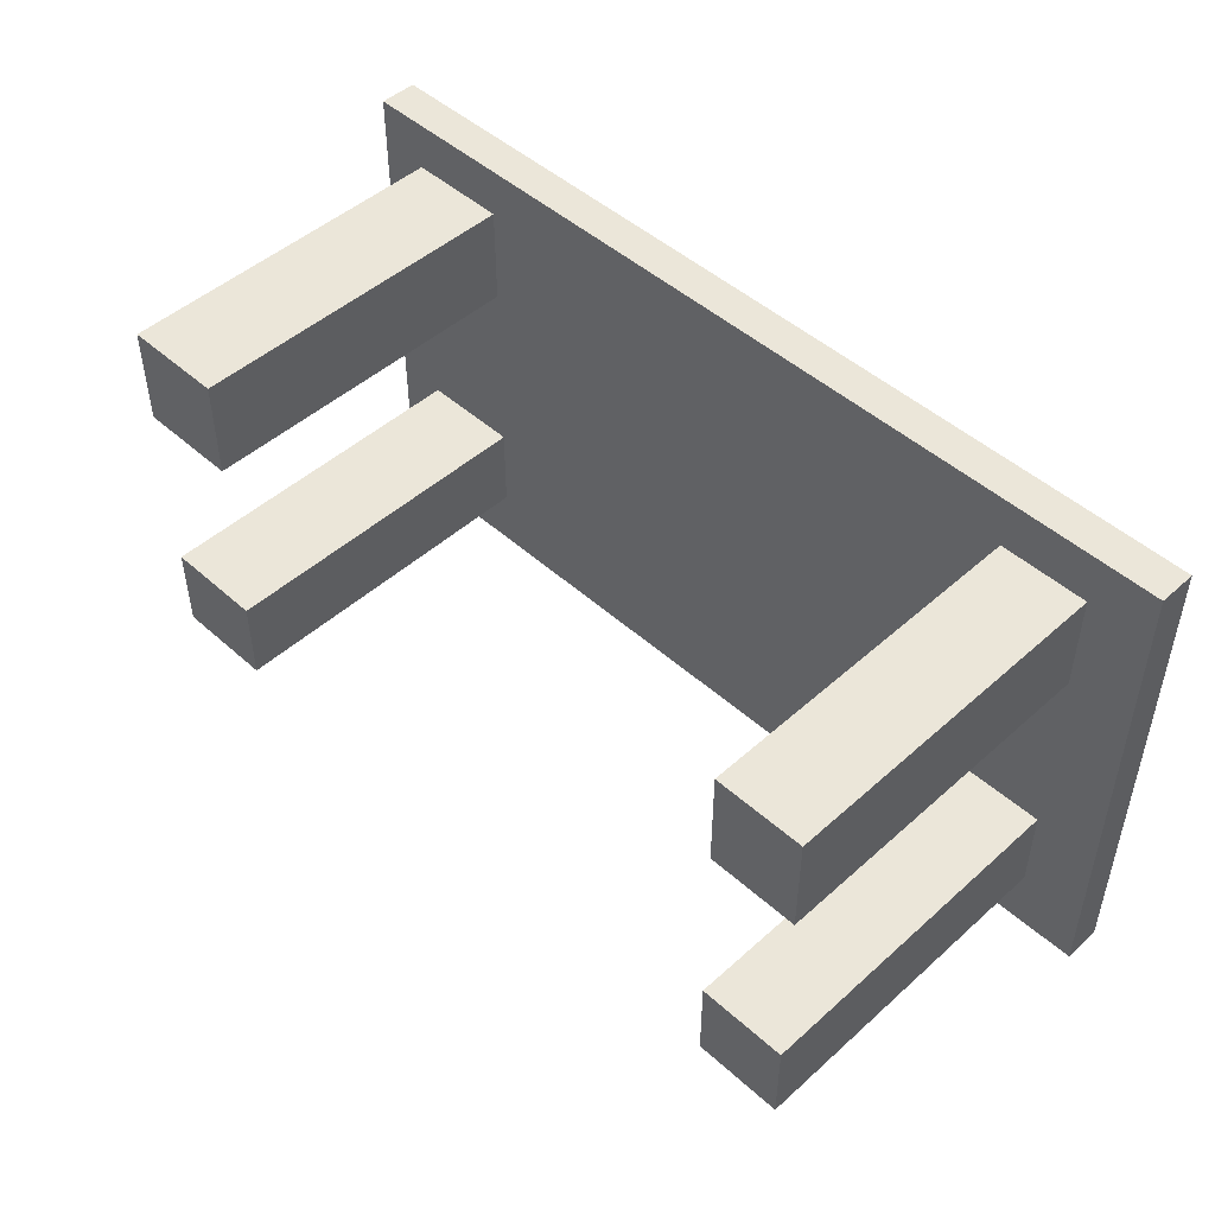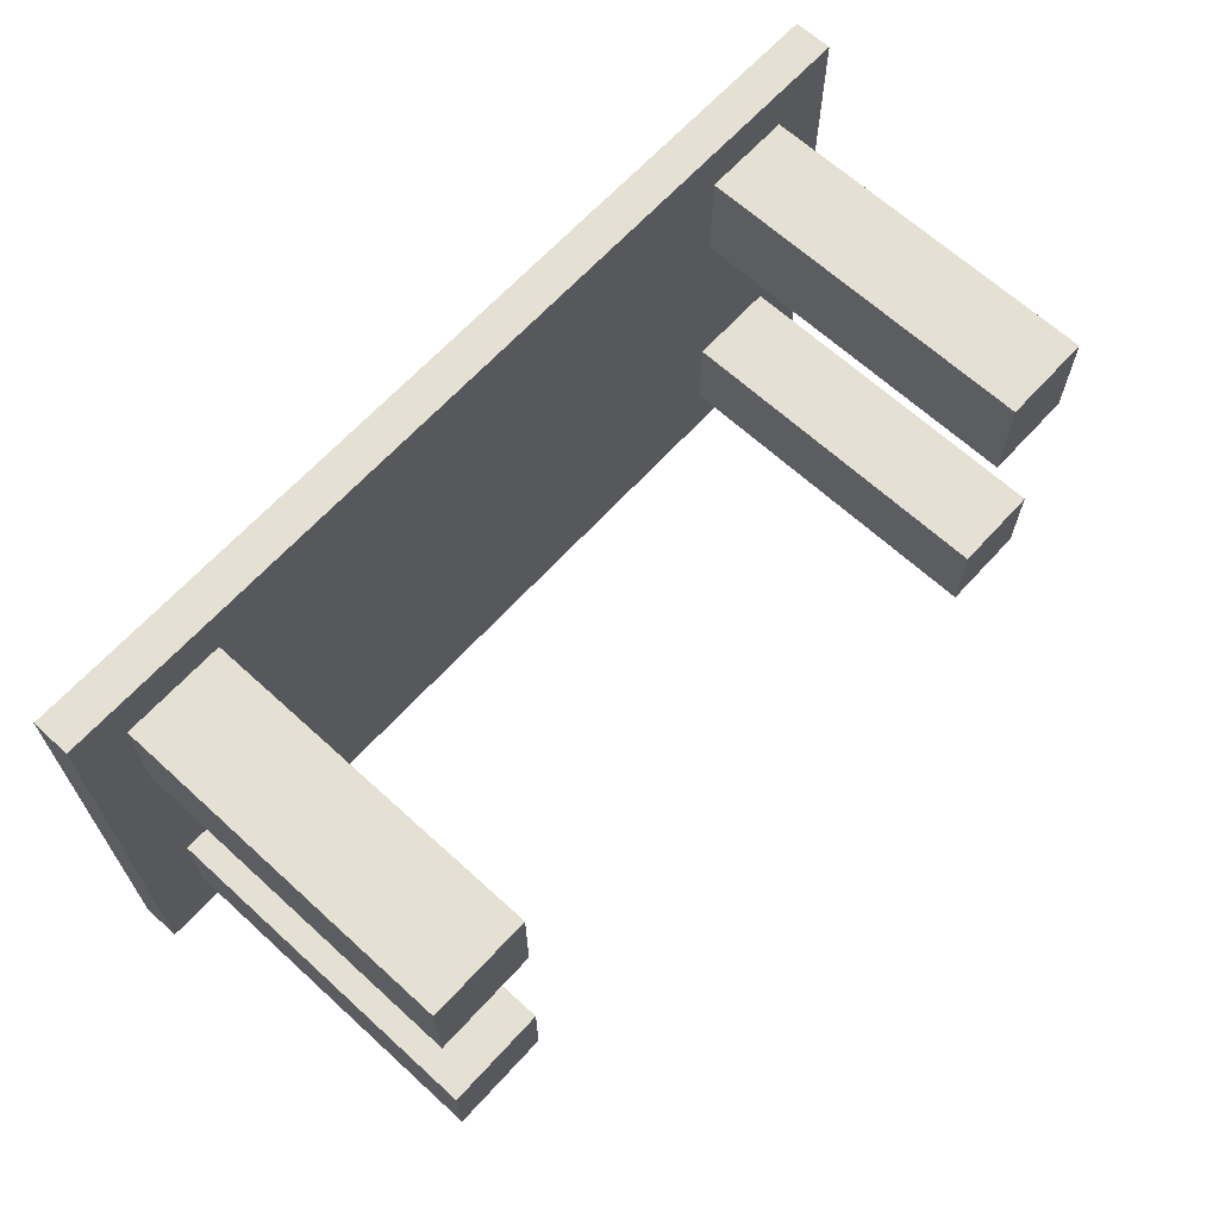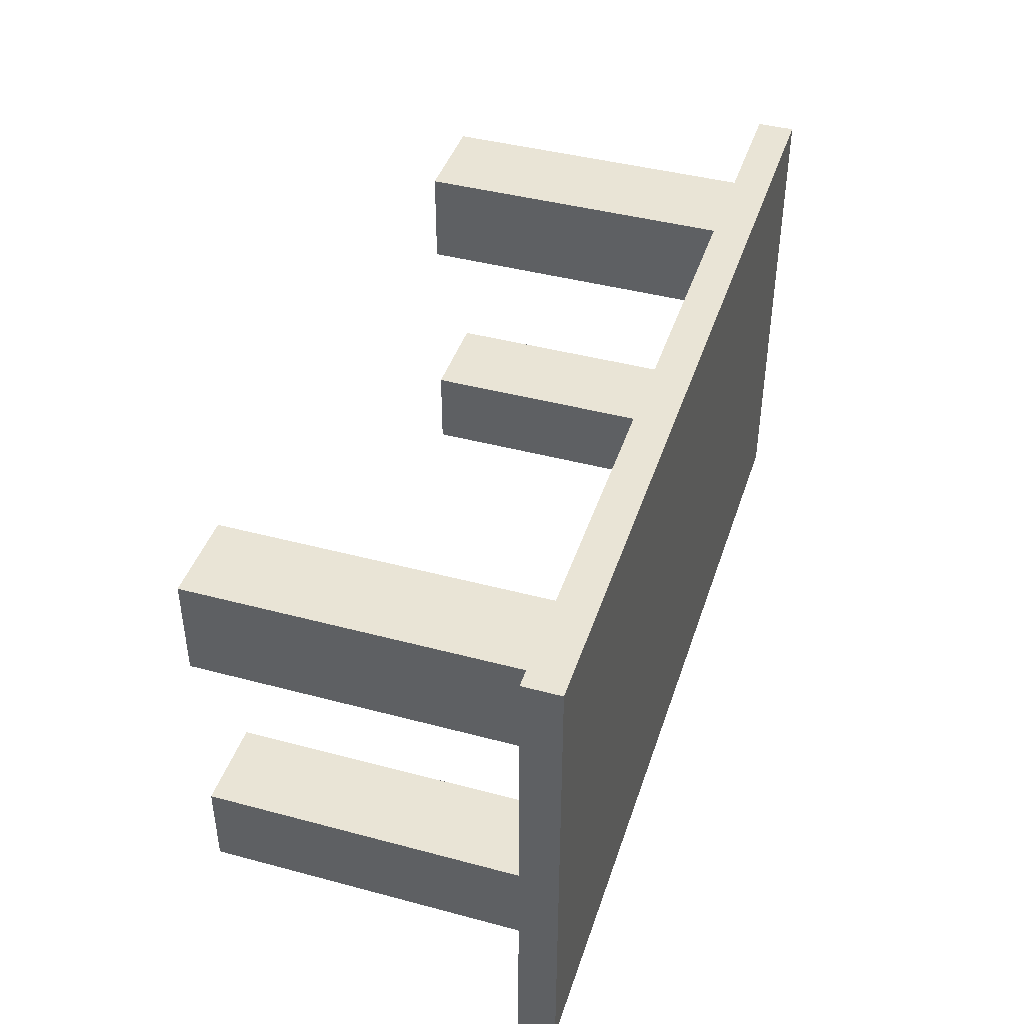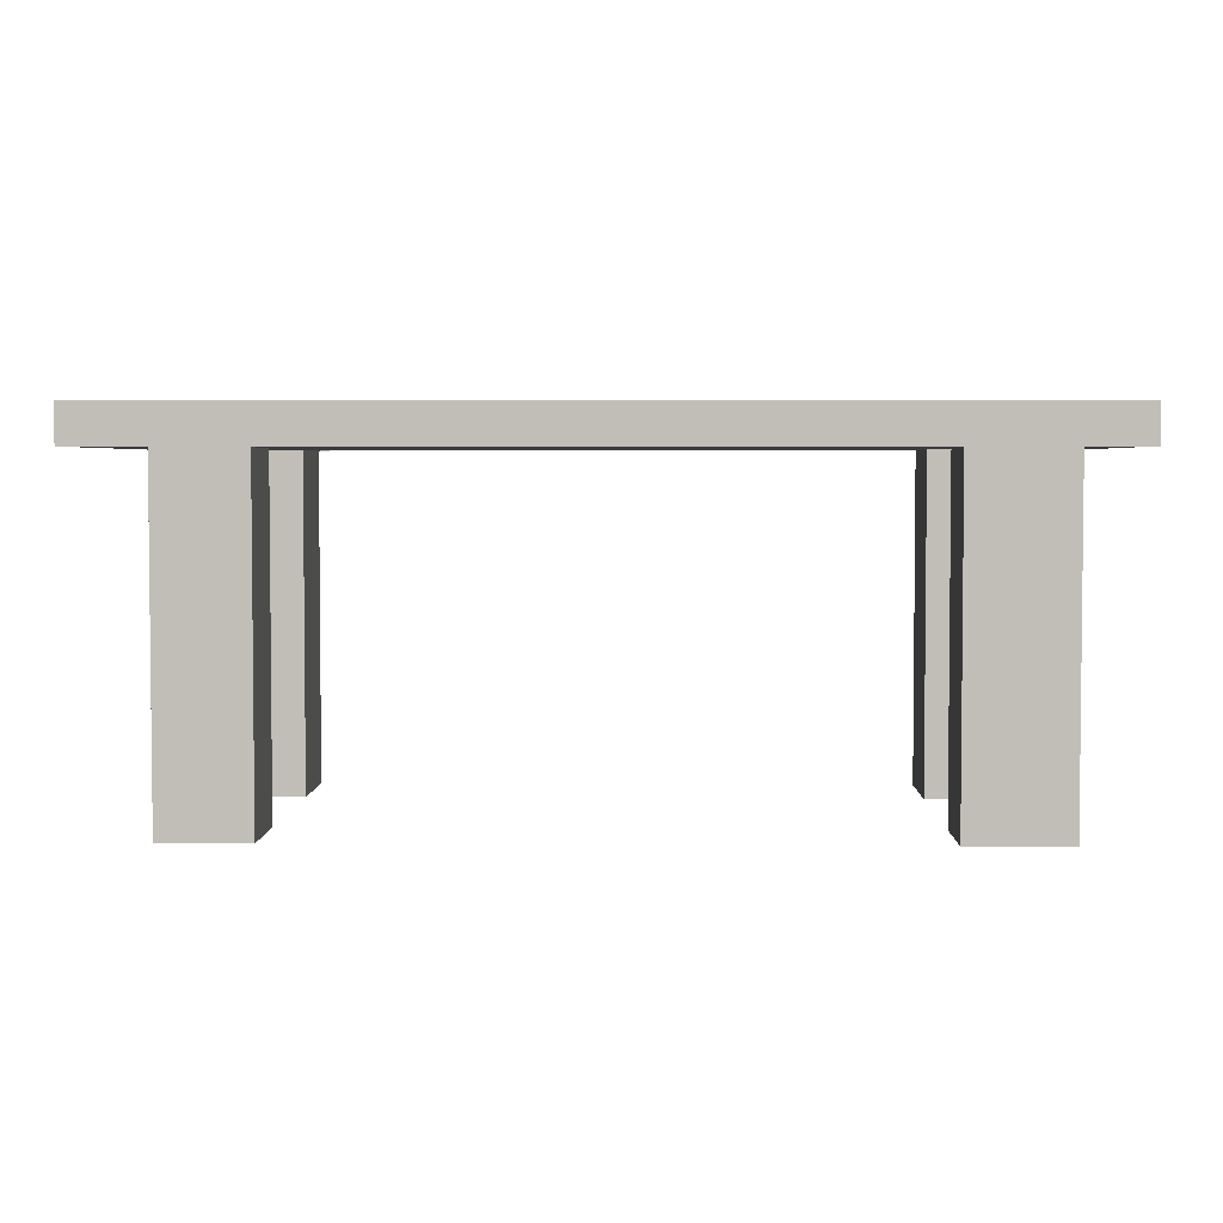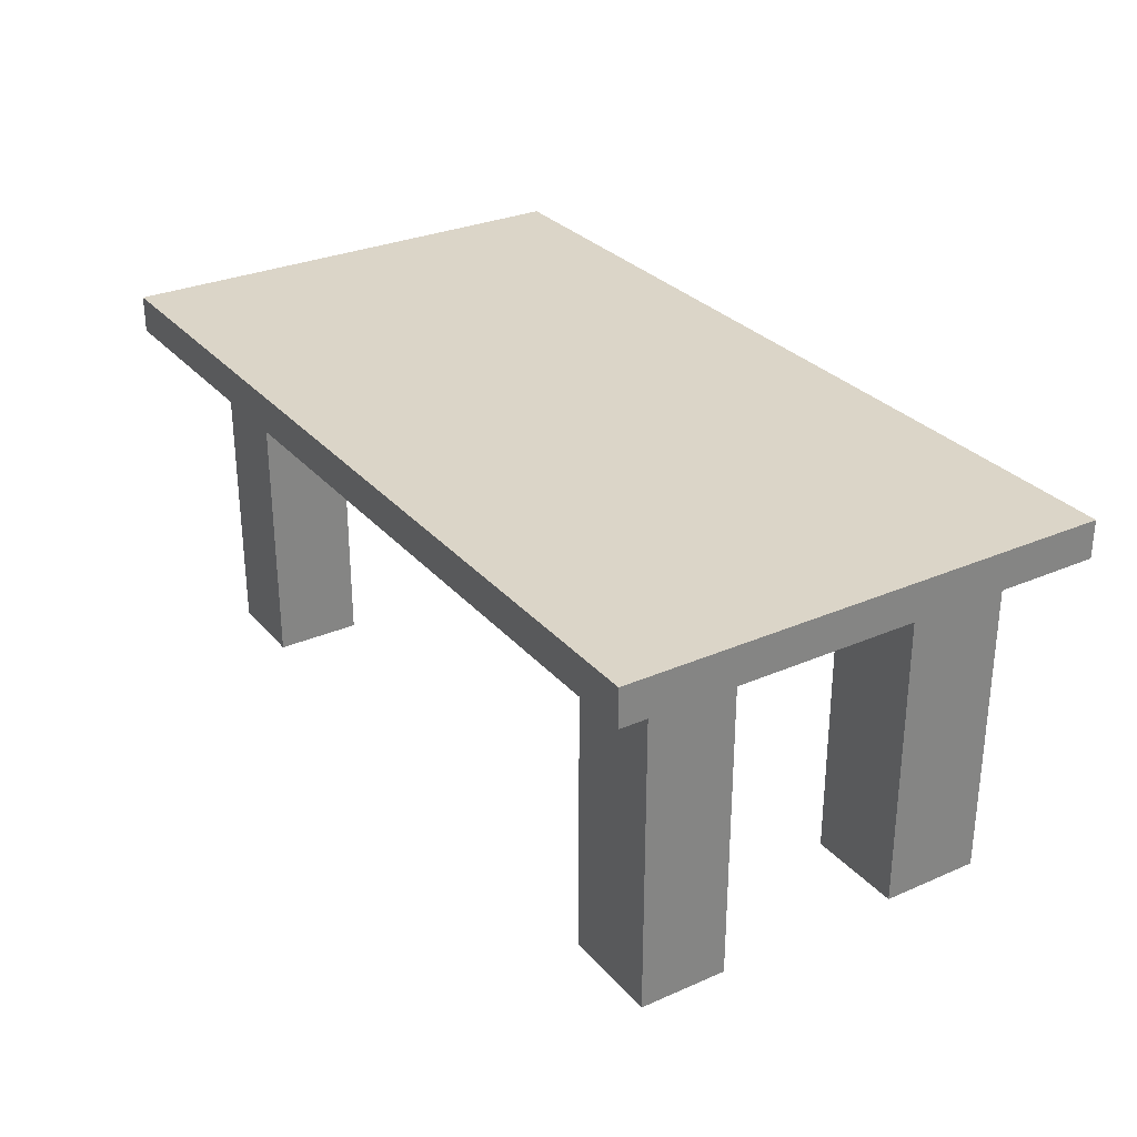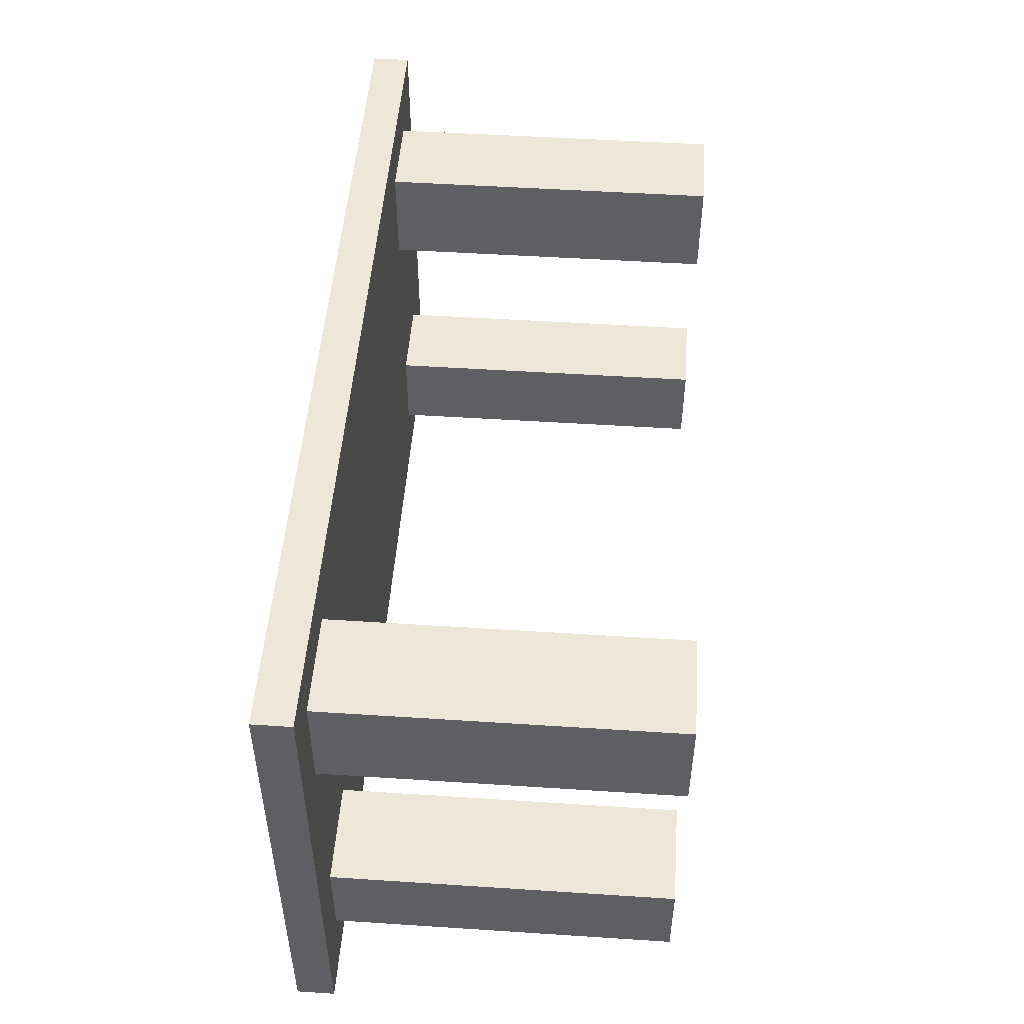
<metadata>
{"format":"obj","ext":"obj","renderer":"f3d","projection":"perspective","resolution":1024,"background":"white","views":[{"elev":48.1,"azim":45.0,"up":"+Z"},{"elev":65.8,"azim":-47.5,"up":"+Z"},{"elev":42.5,"azim":107.7,"up":"+Z"},{"elev":3.6,"azim":-178.6,"up":"+Y"},{"elev":29.5,"azim":-122.6,"up":"+Y"},{"elev":50.0,"azim":-85.9,"up":"+Z"}]}
</metadata>
<code>
o
v -0.8 3 1.5
v -0.8 3 0.6
v -0.8 3 -2.4
v -0.7 3 1.4
v -0.7 3 0.6
v 0.2 3 -0.7
v 0.2 3 -1.8
v 0.2 3 -1.9
v 0.2 3 -2.1
v 0.4 3 0.6
v 0.4 3 -0.7
v 0.4 3 -1.8
v 0.4 3 -1.9
v 0.4 3 -2.1
v 0.5 3 1.1
v 0.5 3 0.6
v 0.5 3 -0.7
v 0.7 3 1.1
v 0.7 3 0.6
v 1 3 1.5
v 1 3 1.4
v 1.1 3 1.5
v 1.1 3 1.4
v 1.3 3 1.5
v 1.3 3 1.4
v 1.6 3 1.2
v 1.6 3 0.9
v 1.6 3 0.6
v 1.6 3 0.5
v 1.7 3 1.2
v 1.7 3 0.9
v 1.7 3 0.6
v 1.7 3 0.5
v 1.7 3 -1.8
v 1.9 3 0.5
v 1.9 3 -1.8
v 2.8 3 1.1
v 2.8 3 0.5
v 2.9 3 1.1
v 2.9 3 0.5
v 2.9 3 -2.1
v 3.1 3 0.5
v 3.1 3 -2.1
v 4.1 3 0.6
v 4.1 3 -1
v 4.3 3 1.1
v 4.3 3 0.6
v 4.3 3 -1
v 4.3 3 -1.8
v 4.4 3 1.1
v 4.4 3 0.6
v 4.4 3 -1
v 4.4 3 -1.8
v 5.3 3 1.2
v 5.3 3 0.8
v 5.3 3 -1
v 5.3 3 -1.9
v 5.5 3 1.2
v 5.5 3 0.8
v 5.5 3 0.6
v 5.5 3 -1
v 5.5 3 -1.9
v 5.6 3 0.6
v 5.6 3 -1
v 6.4 3 1.5
v 6.4 3 -2.4
v -0.8 2.7 1.5
v -0.8 2.7 1.4
v -0.8 2.7 -2.4
v -0.7 2.7 1.5
v -0.7 2.7 1.4
v -0.4 2.7 1.1
v -0.4 2.7 0.3
v -0.4 2.7 -1.2
v -0.4 2.7 -1.9
v 0.4 2.7 1.1
v 0.4 2.7 0.3
v 0.4 2.7 -1.2
v 0.4 2.7 -1.9
v 5.2 2.7 1.1
v 5.2 2.7 0.3
v 5.2 2.7 -1.2
v 5.2 2.7 -1.9
v 5.9 2.7 1.1
v 5.9 2.7 0.3
v 5.9 2.7 -1.2
v 5.9 2.7 -1.9
v 6.4 2.7 1.5
v 6.4 2.7 -2.4
v -0.4 2.384e-07 1.1
v -0.4 2.384e-07 0.3
v -0.4 2.384e-07 -1.2
v -0.4 2.384e-07 -1.9
v 0.4 2.384e-07 1.1
v 0.4 2.384e-07 0.3
v 0.4 2.384e-07 -1.2
v 0.4 2.384e-07 -1.9
v 5.2 2.384e-07 1.1
v 5.2 2.384e-07 0.3
v 5.2 2.384e-07 -1.2
v 5.2 2.384e-07 -1.9
v 5.9 2.384e-07 1.1
v 5.9 2.384e-07 0.3
v 5.9 2.384e-07 -1.2
v 5.9 2.384e-07 -1.9
v -0.8 3 1.5
v 1 3 1.5
v 1.1 3 1.5
v 1.3 3 1.5
v 6.4 3 1.5
v -0.7 2.9 1.5
v 1 2.9 1.5
v 1.1 2.9 1.5
v 1.3 2.9 1.5
v -0.8 2.7 1.5
v -0.7 2.7 1.5
v 6.4 2.7 1.5
v -0.4 2.7 1.1
v 0.4 2.7 1.1
v 5.2 2.7 1.1
v 5.9 2.7 1.1
v -0.4 2.3 1.1
v -0.2 2.3 1.1
v 5.2 2.3 1.1
v 5.3 2.3 1.1
v 5.2 2.2 1.1
v 5.3 2.2 1.1
v -0.4 2.1 1.1
v -0.2 2.1 1.1
v 5.2 2.1 1.1
v 5.3 2.1 1.1
v -0.4 2 1.1
v -0.2 2 1.1
v -0.4 0.2 1.1
v -0.2 0.2 1.1
v 5.2 0.1 1.1
v 5.3 0.1 1.1
v -0.4 2.384e-07 1.1
v 0.4 2.384e-07 1.1
v 5.2 2.384e-07 1.1
v 5.9 2.384e-07 1.1
v -0.4 2.7 -1.2
v 0.4 2.7 -1.2
v 5.2 2.7 -1.2
v 5.9 2.7 -1.2
v -0.4 2.3 -1.2
v -0.2 2.3 -1.2
v -0.4 2.2 -1.2
v -0.2 2.2 -1.2
v -0.4 2.1 -1.2
v -0.2 2.1 -1.2
v -0.4 0.2 -1.2
v -0.2 0.2 -1.2
v -0.4 2.384e-07 -1.2
v 0.4 2.384e-07 -1.2
v 5.2 2.384e-07 -1.2
v 5.9 2.384e-07 -1.2
v -0.4 2.7 0.3
v 0.4 2.7 0.3
v 5.2 2.7 0.3
v 5.9 2.7 0.3
v -0.4 2.384e-07 0.3
v 0.4 2.384e-07 0.3
v 5.2 2.384e-07 0.3
v 5.9 2.384e-07 0.3
v -0.4 2.7 -1.9
v 0.4 2.7 -1.9
v 5.2 2.7 -1.9
v 5.9 2.7 -1.9
v -0.4 2.384e-07 -1.9
v 0.4 2.384e-07 -1.9
v 5.2 2.384e-07 -1.9
v 5.9 2.384e-07 -1.9
v -0.8 3 -2.4
v 6.4 3 -2.4
v -0.8 2.7 -2.4
v 6.4 2.7 -2.4
v -0.8 3 1.5
v -0.8 2.7 1.5
v -0.8 2.9 1.4
v -0.8 2.7 1.4
v -0.8 3 0.6
v -0.8 2.9 0.6
v -0.8 3 -2.4
v -0.8 2.7 -2.4
v -0.4 2.7 1.1
v -0.4 2.3 1.1
v -0.4 2.1 1.1
v -0.4 2 1.1
v -0.4 0.2 1.1
v -0.4 2.384e-07 1.1
v -0.4 2.3 0.9
v -0.4 2.1 0.9
v -0.4 2 0.9
v -0.4 0.2 0.9
v -0.4 2.7 0.3
v -0.4 2.384e-07 0.3
v -0.4 2.7 -1.2
v -0.4 2.3 -1.2
v -0.4 2.2 -1.2
v -0.4 2.1 -1.2
v -0.4 0.2 -1.2
v -0.4 2.384e-07 -1.2
v -0.4 2.3 -1.3
v -0.4 2.2 -1.3
v -0.4 2.1 -1.3
v -0.4 0.2 -1.3
v -0.4 2.7 -1.9
v -0.4 2.384e-07 -1.9
v 5.2 2.7 1.1
v 5.2 2.3 1.1
v 5.2 2.2 1.1
v 5.2 2.1 1.1
v 5.2 0.1 1.1
v 5.2 2.384e-07 1.1
v 5.2 2.3 0.9
v 5.2 2.2 0.9
v 5.2 2.1 0.9
v 5.2 0.1 0.9
v 5.2 2.7 0.3
v 5.2 2.384e-07 0.3
v 5.2 2.7 -1.2
v 5.2 2.384e-07 -1.2
v 5.2 2.7 -1.9
v 5.2 2.384e-07 -1.9
v 0.4 2.7 1.1
v 0.4 2.384e-07 1.1
v 0.4 2.7 0.3
v 0.4 2.384e-07 0.3
v 0.4 2.7 -1.2
v 0.4 2.384e-07 -1.2
v 0.4 2.7 -1.9
v 0.4 2.384e-07 -1.9
v 5.9 2.7 1.1
v 5.9 2.384e-07 1.1
v 5.9 2.7 0.3
v 5.9 2.384e-07 0.3
v 5.9 2.7 -1.2
v 5.9 2.384e-07 -1.2
v 5.9 2.7 -1.9
v 5.9 2.384e-07 -1.9
v 6.4 3 1.5
v 6.4 2.7 1.5
v 6.4 3 -2.4
v 6.4 2.7 -2.4
f 4 2 1
f 5 3 2
f 5 2 4
f 6 5 4
f 6 3 5
f 7 3 6
f 8 3 7
f 9 3 8
f 10 6 4
f 11 7 6
f 11 6 10
f 12 8 7
f 12 7 11
f 13 9 8
f 13 8 12
f 14 3 9
f 14 9 13
f 15 10 4
f 16 11 10
f 16 10 15
f 17 13 12
f 17 11 16
f 17 12 11
f 17 14 13
f 18 16 15
f 18 15 4
f 19 17 16
f 19 16 18
f 20 4 1
f 21 18 4
f 21 4 20
f 21 19 18
f 22 21 20
f 23 19 21
f 23 21 22
f 24 23 22
f 25 19 23
f 25 23 24
f 26 25 24
f 26 19 25
f 27 19 26
f 28 17 19
f 28 19 27
f 29 17 28
f 30 27 26
f 30 26 24
f 31 28 27
f 31 27 30
f 32 29 28
f 32 28 31
f 33 17 29
f 33 29 32
f 34 14 17
f 34 17 33
f 35 32 31
f 35 33 32
f 35 34 33
f 35 31 30
f 36 14 34
f 36 34 35
f 37 35 30
f 37 36 35
f 38 36 37
f 39 37 30
f 39 38 37
f 40 36 38
f 40 38 39
f 41 14 36
f 41 36 40
f 41 3 14
f 42 40 39
f 42 41 40
f 43 3 41
f 43 41 42
f 44 42 39
f 44 43 42
f 45 43 44
f 46 39 30
f 46 44 39
f 47 45 44
f 47 44 46
f 48 43 45
f 48 45 47
f 49 43 48
f 50 47 46
f 50 46 30
f 51 48 47
f 51 47 50
f 52 49 48
f 52 48 51
f 53 43 49
f 53 49 52
f 54 30 24
f 54 52 51
f 54 53 52
f 54 50 30
f 54 51 50
f 55 53 54
f 56 53 55
f 57 43 53
f 57 53 56
f 58 54 24
f 58 55 54
f 59 56 55
f 59 55 58
f 60 56 59
f 61 57 56
f 61 56 60
f 62 43 57
f 62 57 61
f 63 61 60
f 63 60 59
f 63 59 58
f 64 62 61
f 64 61 63
f 65 58 24
f 65 63 58
f 65 64 63
f 66 3 43
f 66 64 65
f 66 62 64
f 66 43 62
f 67 68 70
f 68 69 71
f 70 68 71
f 70 71 72
f 71 69 72
f 72 69 73
f 73 69 74
f 74 69 75
f 70 72 76
f 73 74 77
f 77 74 78
f 75 69 79
f 77 78 80
f 78 79 80
f 70 76 80
f 76 77 80
f 80 79 81
f 81 79 82
f 79 69 83
f 82 79 83
f 70 80 84
f 81 82 85
f 85 82 86
f 83 69 87
f 70 84 88
f 86 87 88
f 85 86 88
f 84 85 88
f 87 69 89
f 88 87 89
f 90 91 94
f 94 91 95
f 92 93 96
f 96 93 97
f 98 99 102
f 102 99 103
f 100 101 104
f 104 101 105
f 111 107 106
f 112 108 107
f 112 107 111
f 113 109 108
f 113 108 112
f 114 110 109
f 114 109 113
f 115 111 106
f 116 113 112
f 116 111 115
f 116 112 111
f 116 114 113
f 117 110 114
f 117 114 116
f 122 119 118
f 123 119 122
f 124 121 120
f 125 121 124
f 126 125 124
f 127 121 125
f 127 125 126
f 128 123 122
f 129 119 123
f 129 123 128
f 130 127 126
f 131 121 127
f 131 127 130
f 132 129 128
f 133 119 129
f 133 129 132
f 134 133 132
f 135 119 133
f 135 133 134
f 136 131 130
f 137 121 131
f 137 131 136
f 138 135 134
f 139 119 135
f 139 135 138
f 140 137 136
f 141 121 137
f 141 137 140
f 146 143 142
f 147 143 146
f 148 147 146
f 149 143 147
f 149 147 148
f 150 149 148
f 151 143 149
f 151 149 150
f 152 151 150
f 153 143 151
f 153 151 152
f 154 153 152
f 155 143 153
f 155 153 154
f 156 145 144
f 157 145 156
f 158 159 162
f 162 159 163
f 160 161 164
f 164 161 165
f 166 167 170
f 170 167 171
f 168 169 172
f 172 169 173
f 174 175 176
f 176 175 177
f 180 179 178
f 181 179 180
f 182 180 178
f 183 181 180
f 183 180 182
f 184 183 182
f 185 181 183
f 185 183 184
f 192 187 186
f 192 188 187
f 193 189 188
f 193 188 192
f 194 190 189
f 194 189 193
f 195 191 190
f 195 190 194
f 196 194 193
f 196 193 192
f 196 195 194
f 196 192 186
f 197 191 195
f 197 195 196
f 204 199 198
f 204 200 199
f 205 201 200
f 205 200 204
f 206 202 201
f 206 201 205
f 207 203 202
f 207 202 206
f 208 206 205
f 208 205 204
f 208 207 206
f 208 204 198
f 209 203 207
f 209 207 208
f 216 211 210
f 216 212 211
f 217 213 212
f 217 212 216
f 218 214 213
f 218 213 217
f 219 215 214
f 219 214 218
f 220 218 217
f 220 217 216
f 220 219 218
f 220 216 210
f 221 215 219
f 221 219 220
f 224 223 222
f 225 223 224
f 226 227 228
f 228 227 229
f 230 231 232
f 232 231 233
f 234 235 236
f 236 235 237
f 238 239 240
f 240 239 241
f 242 243 244
f 244 243 245

</code>
